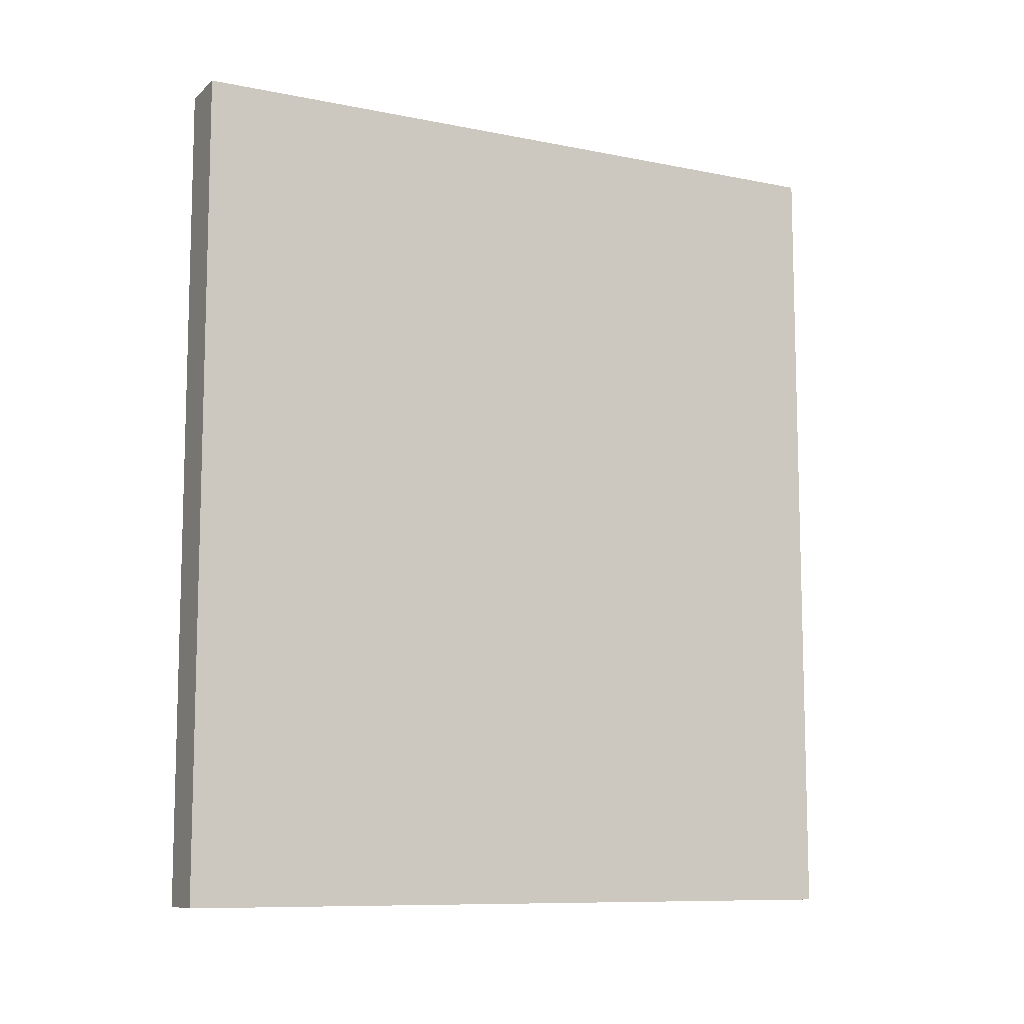
<metadata>
{"format":"obj","ext":"obj","renderer":"f3d","projection":"perspective","resolution":1024,"background":"white","views":[{"elev":-9.7,"azim":62.6,"up":"+Y"}]}
</metadata>
<code>
v 0 29.14 65.66
v -10 142.2 110.3
v 0 30.74 82.32
v -5.069 150 -4.403
v -10 109.8 95.48
v 0 32.91 93.75
v 0 16.28 62.8
v 0 19.86 31.83
v 0 83.02 112.5
v 0 18.91 41.99
v -10 48.09 -1.595
v -10 116 69.76
v 0 56.65 108.3
v 0 80.21 -1.941
v 0 75.91 8.857
v -10 113.3 86.98
v 0 118.4 97.37
v 0 139.8 110.1
v -10 150 106.6
v 0 18.97 5.004
v -10 37.15 -1.048
v -10 142.2 -10
v -10 139.1 120
v 0 136.6 67.8
v -10 134.7 29.5
v -10 45.76 18.96
v -4.956 145.7 -10
v 0 40.05 63.62
v -10 139.2 98.62
v -10 10.17 120
v 0 74.46 104.8
v 0 28.21 34.19
v -10 91.94 10.64
v -10 15.55 27.32
v 0 107.8 22.1
v 0 97.13 71.42
v -10 9.639 113.2
v -10 140.5 8.876
v -10 32.56 58.99
v 0 0 17.25
v 0 98.71 61.27
v -10 142 -1.332
v 0 44.88 55.09
v -5.695 0 19.53
v -10 92.23 50.79
v 0 51.06 45.19
v 0 53.8 56.27
v -10 21.62 94.2
v 0 103.7 79.87
v 0 98.73 44.06
v 0 11.85 91.85
v 0 125 0.63
v 0 103.9 53.25
v 0 128.7 42.31
v 0 114.2 56.46
v 0 6.958 102
v 0 134.1 120
v 0 30.17 110.5
v 0 119.1 37.32
v -10 22.19 63.42
v -10 19.58 85.71
v 0 104.7 -0.3993
v -10 19.9 7.687
v 0 141.4 76.35
v 0 150 80.69
v 0 117.9 46.02
v -10 131.8 -0.2231
v 0 37.71 120
v -10 58.35 91.83
v -10 124 30.39
v 0 127.3 52.26
v -10 129.8 13.77
v -10 125.4 74.54
v 0 132.5 8.602
v -10 10.99 -10
v -10 10.72 -1.13
v -10 63.12 100.4
v -10 68.43 110.4
v -10 134.1 59.79
v -10 66.06 10.62
v -10 42.32 8.317
v 0 81.8 25.37
v -10 124.9 -10
v -10 143 26.69
v -10 128.6 93.28
v 0 56.41 66.14
v -10 0 11.16
v -10 95.59 59.3
v -10 7.089 26.75
v -10 10.22 89.25
v -10 62.03 69.58
v 0 72.94 29
v 0 18.59 71.62
v 0 68.21 36.41
v 0 9.543 15.25
v -10 20.82 74.63
v 0 124.1 12.52
v 0 69.87 -3.751
v -10 0 21.15
v 0 71.82 120
v -10 116.5 -10
v -10 112.8 23.32
v 0 49.55 75.42
v 0 102.8 17.8
v 0 62.7 56.95
v 0 86.33 5.796
v 0 47.43 36.36
v 0 43.51 27.64
v 0 41.5 84.51
v -10 111.9 2.109
v 0 59.81 49.88
v 0 37.37 36.28
v -10 67.9 72.86
v 0 19.03 82.12
v 0 126.9 106
v -10 118.8 95.58
v -10 23.86 24.42
v 0 19.41 20.32
v -10 95.06 20.71
v 0 118 67.81
v -10 32.39 71.68
v 0 150 44.71
v 0 22.31 -2.254
v 0 65.5 110.3
v 0 27.47 -10
v 0 139.9 2.54
v 0 97.43 4.921
v 0 126.4 21.95
v -10 50.65 81.88
v 0 48.19 105.5
v 0 64.82 66.56
v -10 24.14 38.66
v -10 91.96 68.64
v 0 14.54 101.3
v 0 78.74 95.49
v -10 30.49 111.3
v -4.972 114.4 -10
v 0 58.44 37.91
v 0 127.6 75.93
v 0 138.3 58.66
v -5.616 12.19 -10
v -10 150 62.71
v -10 109.9 32.99
v -10 54.34 41.39
v 0 48.88 64.6
v -10 66.87 56.61
v 0 78.19 45.31
v -10 150 85.64
v -10 32.2 24.02
v -10 98.86 44.04
v 0 72.33 55.63
v -4.873 150 111.6
v 0 150 55.53
v -10 64.29 47.47
v 0 86.33 103.1
v 0 108.2 65.79
v 0 89.92 62.73
v 0 77.36 -10
v 0 94.86 -2.94
v 0 98.58 35.62
v -10 34.8 120
v -10 17.17 17.08
v -10 122.4 106.9
v -10 83.25 100.1
v 0 66.7 76.63
v 0 77.5 77.61
v -10 142.8 58.61
v -10 30.66 89.83
v 0 104.6 110.2
v -10 132.3 69.16
v -10 73.53 40.12
v 0 58.94 120
v -10 81.49 6.223
v 0 115.3 15.35
v -10 59.54 83.68
v 0 22.9 66.24
v -10 31.35 101.2
v -10 85.65 58.47
v 0 61.82 87.1
v 0 51.46 -10
v -10 30.04 81.08
v -10 89.91 79.45
v 0 35.68 24.93
v 0 24.34 13.19
v -10 79.25 110.1
v -10 95.27 -10
v -10 68.65 65.6
v -10 0 106.9
v -10 55.31 8.178
v 0 59.31 1.043
v -10 48.03 56.84
v -10 82.21 -10
v -10 139.2 18.6
v -10 116.9 51.47
v -10 77.85 62.65
v 0 109.3 88.73
v -10 36.83 43.47
v 0 19.05 111.6
v -10 93.24 28.81
v 0 0 120
v 0 107.9 39.03
v 0 80.15 63.11
v 0 72.43 67.95
v -10 129.9 22.22
v -10 101.2 50.48
v 0 100.2 120
v -10 58.59 60.83
v -4.988 17.47 120
v -10 52.83 98.79
v 0 46.11 -0.925
v 0 108.7 47.69
v -10 101.9 96.59
v 0 87.78 41.67
v -10 44.97 72.6
v 0 9.312 36.88
v -10 0 41.11
v 0 150 66.39
v -10 134.4 -10
v 0 99.78 26.7
v 0 90.09 120
v -10 150 97.39
v -10 0 61.46
v -10 11.81 56.68
v -10 87.07 90.1
v -3.973 150 102.9
v 0 150 105.9
v 0 132.1 83.92
v -10 105.5 120
v -10 112.5 12.65
v 0 17.26 51.76
v -10 37.5 86.91
v -10 77.27 72.95
v 0 22.26 92.68
v -10 150 -10
v -10 0 95.06
v -10 72.04 27.84
v 0 0 -10
v 0 34.06 -1.769
v -10 40.48 96.21
v -10 0 120
v 0 23.19 105.1
v 0 83.69 53.45
v 0 44.19 94.91
v -10 45.3 88.19
v 0 94.83 110.3
v -10 150 74.19
v 0 8.223 59.48
v -10 102.9 26.65
v -10 10.21 78.78
v -10 44.11 -10
v 0 141.7 12.39
v 0 16.58 12.2
v 0 73.48 87.73
v -10 56.01 51.63
v 0 40.25 111.7
v -10 104 60.62
v 0 122.1 120
v 0 7.914 49.67
v -10 25.25 -1.129
v -10 32.45 -10
v -10 150 120
v -10 25 51.17
v 0 113.3 78.49
v 0 0 55.22
v 0 0 66.12
v -10 68.72 90.05
v -10 107 43.54
v -10 40.89 63.31
v -10 102.3 7.107
v 0 81.17 120
v -10 75.98 120
v -10 150 52.09
v -10 90.18 43.94
v 0 105.6 9.173
v -10 83.27 33.02
v 0 128 32.09
v 0 128.7 -10
v -10 0 -10
v -10 78.04 90.9
v -5.009 0 102
v 0 28.97 5.899
v -10 67.42 -10
v 0 86.97 73.78
v -10 94.94 120
v 0 58.41 76.44
v -10 50.33 65.25
v 0 25.17 120
v -10 20.75 106.6
v 0 9.163 -1.794
v 0 121.4 86.32
v 0 150 10.1
v 0 47.97 120
v 0 27.51 21.47
v -10 56.71 18.24
v 0 90.02 93.48
v 0 93.73 82.8
v 0 150 -10
v 0 51.68 85.93
v -10 92.02 0.1895
v 0 71.56 20.44
v 0 34.91 55.83
v -10 41.06 79.4
v 0 40.79 45.98
v -10 55.25 75.08
v -10 73.8 15.01
v -10 73.8 1.063
v 0 88.61 -10
v -10 0 50.65
v 0 83.91 15.76
v 0 0 88.08
v 0 39.32 -10
v 0 150 120
v -10 43.99 108.6
v 0 58.05 17.93
v 0 96.37 12.96
v 0 33.63 14.71
v 0 139.1 38.24
v 0 54.66 96.6
v -10 95.73 87.72
v -10 129.7 40.73
v -10 63.28 120
v -10 12.25 45.93
v 0 150 -0.9908
v -10 48.6 120
v -10 140.9 36.84
v -10 0 72.46
v -10 34.33 34.17
v -10 82.94 46.31
v -10 62.84 0.6956
v -10 73.38 100.4
v -10 115.7 79.07
v 0 100.6 92.9
v 0 69.92 3.059
v -10 121.6 18.36
v 0 0 28.92
v 0 89.92 31.12
v -10 56.26 -10
v -10 74.36 80.98
v -10 99.04 108.4
v 0 10.58 6.921
v -10 75.25 51.79
v -5.017 120.9 -10
v -10 56.53 109.9
v 0 139 48.64
v 0 15.56 -10
v 0 0 77.19
v -10 44.68 47.42
v 0 36.31 103
v -10 150 18.59
v 0 51.96 8.519
v 0 150 34.05
v -10 98.04 76.91
v 0 12.87 120
v -10 11.43 99.32
v -10 150 30.09
v -10 10.84 67.82
v 0 108.5 31.01
v -10 21.69 120
v 0 92.25 21.62
v 0 93.63 52.57
v 0 29.73 47.36
v -10 89.04 109.6
v 0 9.724 25.27
v -10 122.6 62.88
v 0 64.39 10.27
v -10 0 29.7
v -10 63.53 35.07
v 0 25.07 57.78
v -10 64.71 78.98
v -10 10.97 36.43
v 0 39.71 7.015
v -10 64.16 22.97
v 0 33.39 71.92
v 0 63.31 -10
v -10 35.22 17.38
v 0 110.8 120
v -10 102.3 35.79
v 0 83.53 85.18
v -10 128.2 50.07
v 0 150 93.71
v -10 121.4 -1.978
v 0 133.3 -1.779
v -10 138.2 88.4
v 0 97.35 101.7
v -10 84.05 20.3
v -10 107 -10
v 0 67.76 45.94
v 0 0 43.54
v 0 140.4 -10
v -10 26.44 16.14
v -10 44.29 37.16
v 0 135.6 17.93
v 0 101.7 -10
v -10 113.2 59.39
v -10 21.28 -10
v -10 37.94 53.35
v -10 99.41 67.42
v 0 0 4.87
v -4.954 143.4 120
v -10 92.73 98.85
v -10 108 66.35
v 0 118.8 -10
v 0 140.5 87.77
v -10 85.14 120
v -10 9.37 8.852
v 0 126 61.52
v -10 116.5 120
v -10 8.475 18.74
v 0 44.21 15.75
v 0 138.5 98.12
v 0 115.4 109
v 0 107.8 100.1
v -10 53.16 30.28
v -10 138.5 49.66
v 0 13.41 76.58
v 0 138.4 27.82
v 0 7.658 70.94
v -10 93.49 37.01
v 0 129.5 93.53
v 0 0 108.6
v 0 150 22.68
v 0 64.96 98.19
v -10 138 79.44
v -10 108.5 53.02
v -10 106.9 74.1
v -10 121.6 7.481
v -10 127 85.38
v -10 0 0.5402
v -10 150 3.706
v 0 116.6 25.16
v -10 150 41.34
v -10 82.17 82.59
v -10 104.3 83.6
v 0 8.388 81.62
v -10 141.7 69.07
v 0 110.1 -10
v 0 115 4.31
v -10 41.16 27.11
v -10 119.1 41.35
v -10 132.8 105.8
v -10 101.8 -2.154
v 0 8.936 110.9
v 0 79.86 35.03
v -10 84.24 70.72
v -10 0 83.5
v 0 63.36 27.73
v -10 127.9 120
v -10 104.1 18.23
v -10 110.6 104.6
v -10 31.11 7.744
v 0 40.8 73.92
v 0 0 97.39
v 0 25.68 73.81
v 0 52.62 25.29
f 301 1 368
f 301 28 1
f 7 93 417
f 247 7 417
f 162 408 34
f 176 1 453
f 453 3 114
f 6 3 109
f 177 288 136
f 4 429 323
f 297 4 323
f 212 5 433
f 74 52 382
f 402 277 52
f 124 31 100
f 10 215 8
f 294 189 26
f 337 11 329
f 427 73 331
f 425 331 12
f 423 435 170
f 425 12 401
f 318 13 130
f 116 85 427
f 116 163 85
f 375 438 26
f 194 424 394
f 267 424 194
f 365 15 300
f 145 451 28
f 373 1 28
f 399 23 57
f 312 399 57
f 252 20 184
f 18 57 115
f 23 399 261
f 226 18 410
f 29 440 2
f 234 22 42
f 325 25 320
f 22 234 27
f 84 25 325
f 81 26 189
f 450 375 81
f 297 389 27
f 155 9 31
f 277 218 389
f 13 124 172
f 89 34 408
f 415 93 114
f 389 126 382
f 198 241 58
f 358 30 208
f 30 358 37
f 9 100 31
f 112 361 32
f 118 8 363
f 368 176 7
f 157 36 283
f 37 358 288
f 193 349 38
f 429 42 38
f 398 428 237
f 396 39 268
f 251 126 291
f 74 251 392
f 281 184 20
f 221 19 225
f 184 316 293
f 447 23 440
f 183 293 316
f 29 2 19
f 398 40 87
f 44 87 40
f 107 138 46
f 111 46 138
f 218 22 389
f 420 56 442
f 6 348 241
f 81 11 21
f 240 30 37
f 112 32 183
f 329 189 80
f 177 48 288
f 215 363 8
f 143 267 439
f 234 42 429
f 354 288 48
f 426 72 67
f 415 434 417
f 49 263 196
f 49 36 156
f 156 263 49
f 420 442 200
f 280 420 188
f 52 74 97
f 120 156 55
f 50 360 213
f 134 56 51
f 42 67 38
f 411 115 257
f 255 58 348
f 96 60 356
f 168 61 48
f 68 255 292
f 255 68 58
f 259 63 450
f 161 324 313
f 65 64 217
f 239 313 209
f 24 217 64
f 61 168 181
f 268 39 121
f 364 194 394
f 424 205 256
f 65 403 64
f 217 246 65
f 130 292 255
f 429 38 349
f 161 313 136
f 160 50 213
f 209 69 244
f 266 175 69
f 69 209 77
f 70 320 25
f 204 25 193
f 22 218 42
f 83 381 67
f 119 33 385
f 390 450 63
f 101 381 83
f 27 389 22
f 297 27 234
f 392 97 74
f 259 395 76
f 141 395 345
f 75 76 395
f 145 28 43
f 434 51 310
f 266 77 330
f 271 78 321
f 274 127 62
f 52 437 402
f 436 137 402
f 127 106 159
f 305 306 80
f 333 15 365
f 26 81 375
f 300 309 82
f 381 426 67
f 86 105 131
f 103 86 285
f 208 287 358
f 297 234 4
f 34 89 370
f 87 428 398
f 355 84 325
f 113 91 369
f 187 91 113
f 92 300 82
f 94 446 92
f 407 257 447
f 387 94 147
f 129 244 69
f 393 436 62
f 440 29 85
f 98 333 190
f 68 161 287
f 98 190 374
f 393 386 436
f 229 448 102
f 415 417 93
f 248 102 448
f 301 43 28
f 47 145 43
f 116 5 449
f 406 140 24
f 359 315 104
f 47 43 46
f 387 111 138
f 361 10 32
f 127 315 106
f 106 15 14
f 412 196 17
f 315 127 274
f 73 12 331
f 60 262 223
f 147 443 213
f 172 292 13
f 160 213 336
f 368 361 301
f 333 14 15
f 193 38 72
f 138 107 454
f 108 454 107
f 314 454 409
f 112 108 107
f 298 243 109
f 276 59 430
f 334 102 70
f 297 323 389
f 426 229 334
f 104 274 174
f 374 158 98
f 218 83 67
f 330 78 185
f 334 72 426
f 430 357 35
f 330 164 279
f 224 279 164
f 334 70 204
f 382 52 277
f 351 431 122
f 164 330 185
f 231 181 168
f 258 247 264
f 396 262 39
f 123 281 20
f 390 162 117
f 147 213 242
f 223 322 308
f 250 311 260
f 32 8 293
f 452 56 420
f 59 66 201
f 197 396 347
f 346 434 310
f 118 293 8
f 151 242 202
f 336 219 160
f 385 173 305
f 97 437 52
f 29 221 383
f 75 395 141
f 349 193 84
f 358 161 136
f 320 70 439
f 134 233 241
f 379 79 414
f 169 412 411
f 295 155 135
f 107 46 303
f 202 203 151
f 299 33 269
f 129 302 244
f 304 129 175
f 240 200 30
f 153 122 272
f 192 186 307
f 102 334 229
f 53 211 55
f 397 401 256
f 235 188 354
f 445 235 90
f 132 262 197
f 66 59 54
f 252 340 20
f 150 273 45
f 177 313 239
f 199 418 377
f 90 48 61
f 153 140 344
f 68 287 58
f 345 125 123
f 272 431 414
f 155 245 9
f 147 242 151
f 279 338 266
f 319 224 400
f 179 165 253
f 270 100 9
f 265 222 264
f 260 125 395
f 82 336 443
f 166 253 165
f 177 136 313
f 124 13 422
f 364 73 170
f 246 217 142
f 116 427 16
f 128 174 97
f 238 371 281
f 385 199 119
f 245 384 169
f 10 8 32
f 77 343 78
f 85 383 427
f 357 160 219
f 89 366 370
f 342 402 137
f 321 343 324
f 165 285 131
f 198 58 287
f 383 85 29
f 150 377 418
f 211 53 50
f 247 230 7
f 253 166 378
f 202 157 283
f 298 109 103
f 148 423 383
f 249 61 96
f 211 66 55
f 326 356 222
f 242 213 360
f 257 115 57
f 87 44 99
f 303 46 43
f 207 286 91
f 181 231 302
f 280 235 452
f 314 446 454
f 261 152 19
f 148 383 221
f 278 428 76
f 450 390 375
f 431 272 122
f 409 350 314
f 382 126 74
f 178 444 133
f 58 241 348
f 394 256 401
f 318 243 298
f 240 188 420
f 244 302 231
f 179 298 285
f 296 283 36
f 338 113 369
f 336 82 359
f 351 317 416
f 33 299 173
f 192 158 282
f 71 55 66
f 209 244 239
f 190 365 350
f 224 319 182
f 50 201 211
f 308 216 388
f 96 121 60
f 170 435 79
f 240 37 188
f 214 268 121
f 265 264 247
f 321 100 271
f 140 406 71
f 230 361 368
f 60 121 39
f 432 224 182
f 343 209 313
f 312 152 261
f 451 3 373
f 237 345 289
f 134 51 233
f 272 414 167
f 226 225 152
f 445 90 249
f 296 49 332
f 320 414 325
f 452 310 51
f 191 207 254
f 203 166 165
f 355 431 351
f 332 295 296
f 369 266 338
f 352 319 433
f 129 304 214
f 283 378 166
f 199 275 418
f 418 275 273
f 216 370 366
f 95 363 40
f 227 290 139
f 282 306 192
f 326 249 356
f 359 82 309
f 160 201 50
f 409 371 350
f 429 4 234
f 404 271 270
f 131 105 151
f 436 402 437
f 194 364 379
f 287 208 353
f 236 305 372
f 196 332 49
f 11 81 189
f 40 398 95
f 360 41 157
f 318 422 13
f 206 220 245
f 171 154 341
f 317 54 276
f 133 397 88
f 328 178 45
f 396 197 262
f 148 221 380
f 267 143 377
f 307 158 192
f 253 422 179
f 264 388 258
f 75 141 278
f 184 293 118
f 360 53 41
f 298 179 318
f 317 344 54
f 219 35 357
f 245 155 384
f 117 162 34
f 294 26 413
f 204 72 334
f 351 122 317
f 207 191 286
f 320 439 379
f 153 217 140
f 277 389 382
f 265 346 326
f 277 402 342
f 275 236 171
f 286 191 268
f 154 254 146
f 270 271 100
f 295 384 155
f 332 196 412
f 316 409 183
f 361 112 303
f 335 44 40
f 167 79 435
f 292 324 68
f 56 452 51
f 292 172 324
f 163 440 85
f 194 439 267
f 186 192 299
f 56 134 442
f 311 125 260
f 181 96 61
f 243 130 348
f 312 261 399
f 404 362 185
f 378 283 296
f 200 240 420
f 346 310 445
f 180 374 190
f 101 386 110
f 405 87 408
f 301 303 43
f 228 407 449
f 412 17 411
f 114 233 51
f 208 30 353
f 410 115 419
f 369 304 175
f 176 368 1
f 246 148 65
f 346 265 417
f 228 376 407
f 283 166 202
f 219 104 35
f 284 206 228
f 254 347 191
f 403 227 64
f 304 369 91
f 227 139 64
f 152 225 19
f 51 434 114
f 324 343 313
f 272 142 153
f 226 380 225
f 267 377 150
f 352 433 425
f 392 251 421
f 359 104 219
f 431 355 325
f 123 289 345
f 41 156 36
f 229 110 269
f 332 384 295
f 135 253 378
f 363 215 335
f 188 235 280
f 256 394 424
f 391 347 144
f 266 69 77
f 257 376 411
f 364 170 79
f 192 173 299
f 121 96 181
f 282 374 337
f 284 404 220
f 307 393 159
f 348 6 243
f 200 353 30
f 338 432 232
f 335 366 44
f 415 114 434
f 186 441 386
f 275 385 236
f 59 276 54
f 84 193 25
f 445 249 326
f 244 231 239
f 187 207 91
f 366 335 216
f 122 153 344
f 220 9 245
f 360 50 53
f 71 344 140
f 345 237 141
f 149 390 117
f 215 10 258
f 376 257 407
f 131 285 86
f 441 269 110
f 169 411 376
f 73 364 12
f 343 77 209
f 153 142 217
f 236 367 171
f 284 228 339
f 105 47 111
f 102 143 70
f 321 324 172
f 63 76 405
f 123 20 289
f 159 62 127
f 397 425 401
f 87 405 428
f 123 238 281
f 112 107 303
f 291 323 429
f 260 259 21
f 247 417 265
f 324 161 68
f 423 170 73
f 172 100 321
f 161 358 287
f 353 200 442
f 328 45 273
f 317 276 416
f 147 151 387
f 148 246 423
f 319 400 212
f 173 192 306
f 380 403 65
f 388 335 215
f 109 243 6
f 374 282 158
f 195 178 341
f 173 385 33
f 269 448 229
f 381 101 110
f 241 198 134
f 310 452 235
f 451 109 3
f 150 205 267
f 349 84 355
f 216 308 322
f 453 373 3
f 194 379 439
f 70 25 204
f 99 44 366
f 369 175 266
f 136 288 358
f 157 202 242
f 318 130 243
f 386 393 186
f 318 179 422
f 427 423 73
f 365 190 333
f 195 232 444
f 132 327 117
f 275 199 385
f 270 9 220
f 78 330 77
f 350 210 190
f 388 264 308
f 307 159 14
f 137 436 386
f 23 261 2
f 131 151 203
f 175 129 69
f 454 446 138
f 167 414 79
f 311 250 180
f 291 421 251
f 111 47 46
f 428 405 76
f 392 128 97
f 451 103 109
f 378 296 295
f 340 252 95
f 293 183 32
f 446 94 138
f 387 138 94
f 400 362 339
f 124 422 31
f 361 230 10
f 404 284 362
f 300 314 365
f 340 289 20
f 144 413 391
f 410 419 403
f 328 341 178
f 405 408 162
f 115 410 18
f 287 353 198
f 242 360 157
f 224 432 279
f 332 412 384
f 144 154 367
f 444 232 432
f 451 373 28
f 146 341 154
f 108 183 409
f 341 328 171
f 142 272 167
f 125 345 395
f 250 260 21
f 396 191 347
f 441 299 269
f 352 182 319
f 450 21 259
f 250 21 11
f 179 285 165
f 191 396 268
f 48 90 354
f 262 132 322
f 171 367 154
f 3 233 114
f 274 62 437
f 79 379 364
f 92 443 94
f 213 443 336
f 60 39 262
f 368 7 230
f 437 62 436
f 108 409 454
f 231 168 239
f 205 45 88
f 305 236 385
f 254 154 144
f 432 182 444
f 197 327 132
f 306 305 173
f 441 110 386
f 438 413 26
f 377 143 248
f 3 6 233
f 120 406 139
f 312 226 152
f 210 350 371
f 286 214 304
f 110 426 381
f 255 348 130
f 311 180 210
f 66 211 201
f 421 291 349
f 92 82 443
f 303 301 361
f 350 365 314
f 336 359 219
f 290 263 139
f 76 63 259
f 431 325 414
f 391 438 327
f 290 17 196
f 413 372 294
f 89 408 99
f 188 37 354
f 270 220 404
f 380 65 148
f 239 168 177
f 201 160 357
f 174 35 104
f 377 248 199
f 425 433 331
f 233 6 241
f 372 80 294
f 182 352 133
f 223 356 60
f 356 223 222
f 302 214 121
f 423 427 383
f 322 223 262
f 225 380 221
f 316 184 281
f 248 448 119
f 238 123 125
f 285 298 103
f 201 357 59
f 387 105 111
f 309 300 15
f 309 106 315
f 372 413 367
f 189 329 11
f 286 268 214
f 278 237 428
f 45 205 150
f 367 236 372
f 426 110 229
f 452 420 280
f 307 186 393
f 75 278 76
f 88 256 205
f 349 355 421
f 409 316 371
f 364 394 12
f 316 281 371
f 38 67 72
f 235 354 90
f 133 88 178
f 24 64 139
f 271 404 185
f 311 210 238
f 371 238 210
f 323 291 126
f 311 238 125
f 180 337 374
f 300 92 446
f 250 337 180
f 189 294 80
f 331 16 427
f 217 24 140
f 156 41 53
f 315 274 104
f 309 315 359
f 106 14 159
f 439 70 143
f 438 375 149
f 276 430 128
f 93 7 176
f 49 296 36
f 146 187 195
f 207 187 146
f 338 232 113
f 190 210 180
f 384 412 169
f 442 134 198
f 102 248 143
f 203 202 166
f 214 302 129
f 61 249 90
f 445 310 235
f 437 174 274
f 437 97 174
f 151 105 387
f 363 95 118
f 99 366 89
f 335 40 363
f 333 98 14
f 443 147 94
f 222 308 264
f 101 137 386
f 314 300 446
f 66 54 71
f 322 370 216
f 195 444 178
f 19 2 261
f 254 144 347
f 347 391 197
f 237 289 398
f 328 273 275
f 114 93 453
f 83 342 101
f 203 165 131
f 344 71 54
f 164 400 224
f 212 339 449
f 119 448 33
f 388 215 258
f 284 339 362
f 400 164 362
f 122 344 317
f 227 403 419
f 230 258 10
f 86 103 145
f 339 212 400
f 206 284 220
f 16 331 433
f 135 31 422
f 226 410 380
f 34 132 117
f 186 299 441
f 372 305 80
f 2 440 23
f 341 146 195
f 144 367 413
f 221 29 19
f 330 279 266
f 447 57 23
f 338 279 432
f 312 18 226
f 232 195 187
f 245 169 206
f 146 254 207
f 57 18 312
f 403 380 410
f 149 117 327
f 411 17 115
f 176 453 93
f 379 414 320
f 142 167 435
f 351 416 421
f 392 416 128
f 184 118 252
f 53 55 156
f 302 121 181
f 119 199 248
f 163 116 449
f 321 78 343
f 419 17 290
f 346 417 434
f 103 451 145
f 222 223 308
f 263 290 196
f 327 438 149
f 376 206 169
f 440 163 447
f 206 376 228
f 228 449 339
f 116 16 5
f 72 204 193
f 378 295 135
f 326 222 265
f 413 438 391
f 67 42 218
f 31 135 155
f 197 391 327
f 150 418 273
f 271 185 78
f 393 62 159
f 276 128 416
f 288 354 37
f 126 389 323
f 260 395 259
f 34 370 132
f 351 421 355
f 289 340 398
f 108 112 183
f 329 80 306
f 416 392 421
f 337 329 282
f 282 329 306
f 353 442 198
f 349 291 429
f 135 422 253
f 47 86 145
f 88 397 256
f 47 105 86
f 178 88 45
f 357 430 59
f 57 447 257
f 48 177 168
f 142 435 246
f 435 423 246
f 157 41 36
f 137 101 342
f 322 132 370
f 275 171 328
f 342 83 277
f 430 174 128
f 267 205 424
f 120 55 406
f 251 74 126
f 337 250 11
f 164 185 362
f 326 346 445
f 163 449 407
f 390 149 375
f 247 258 230
f 1 373 453
f 237 278 141
f 130 13 292
f 174 430 35
f 307 14 158
f 21 450 81
f 401 12 394
f 390 63 162
f 407 447 163
f 212 449 5
f 120 139 263
f 158 14 98
f 156 120 263
f 182 133 444
f 309 15 106
f 212 433 319
f 100 172 124
f 388 216 335
f 425 397 352
f 340 95 398
f 218 277 83
f 133 352 397
f 269 33 448
f 419 290 227
f 24 139 406
f 252 118 95
f 71 406 55
f 356 249 96
f 16 433 5
f 419 115 17
f 99 408 87
f 304 91 286
f 405 162 63
f 187 113 232

</code>
